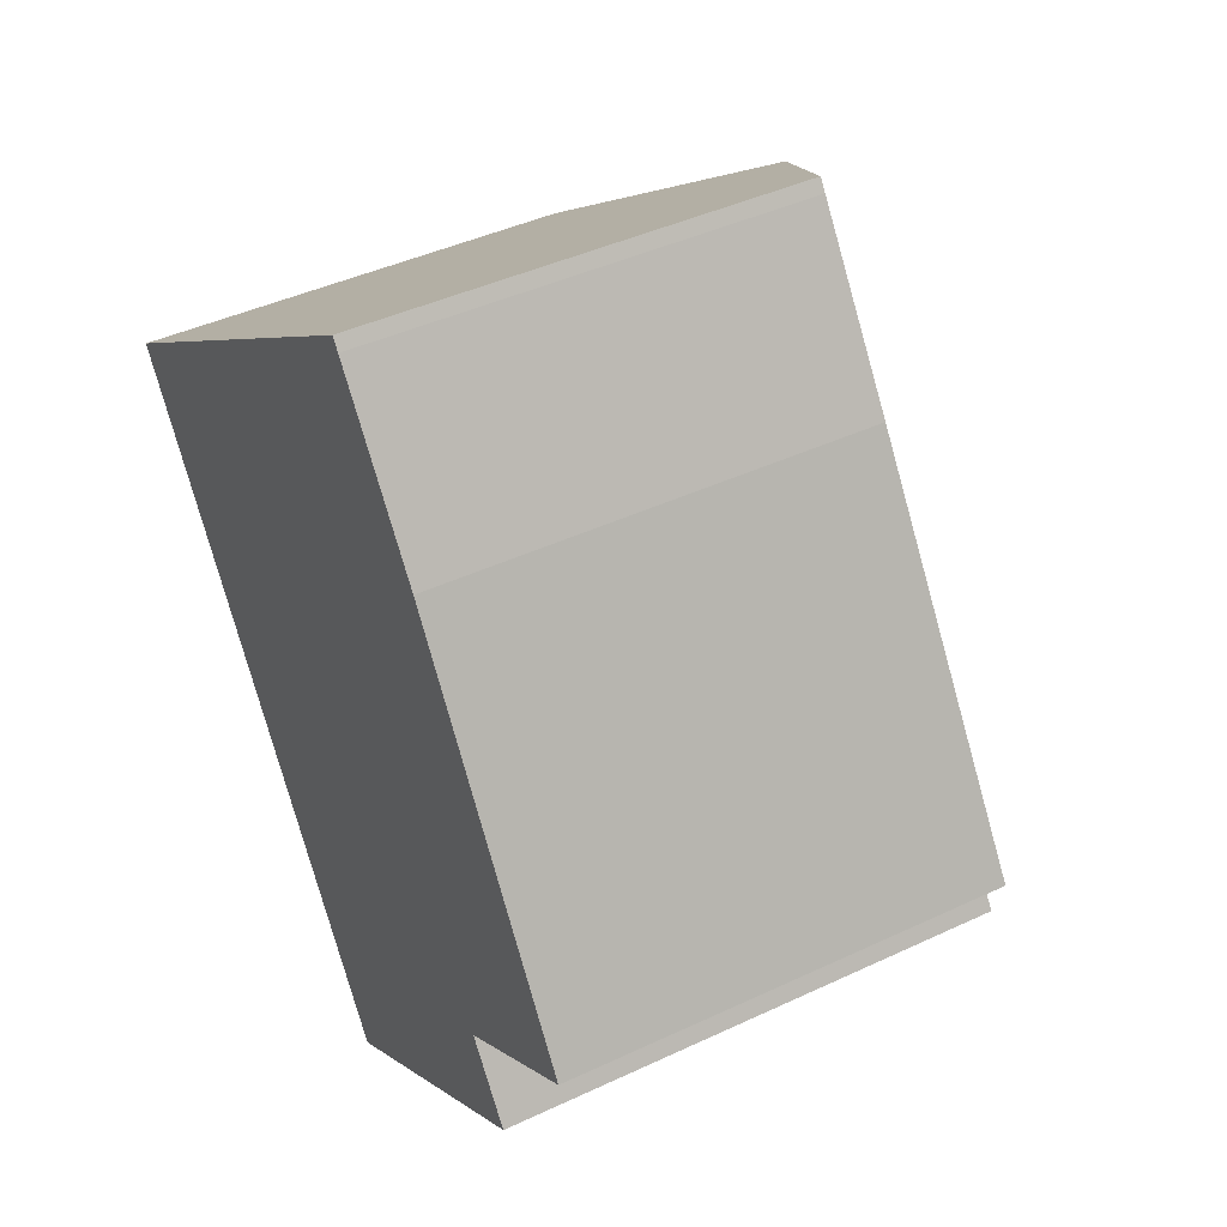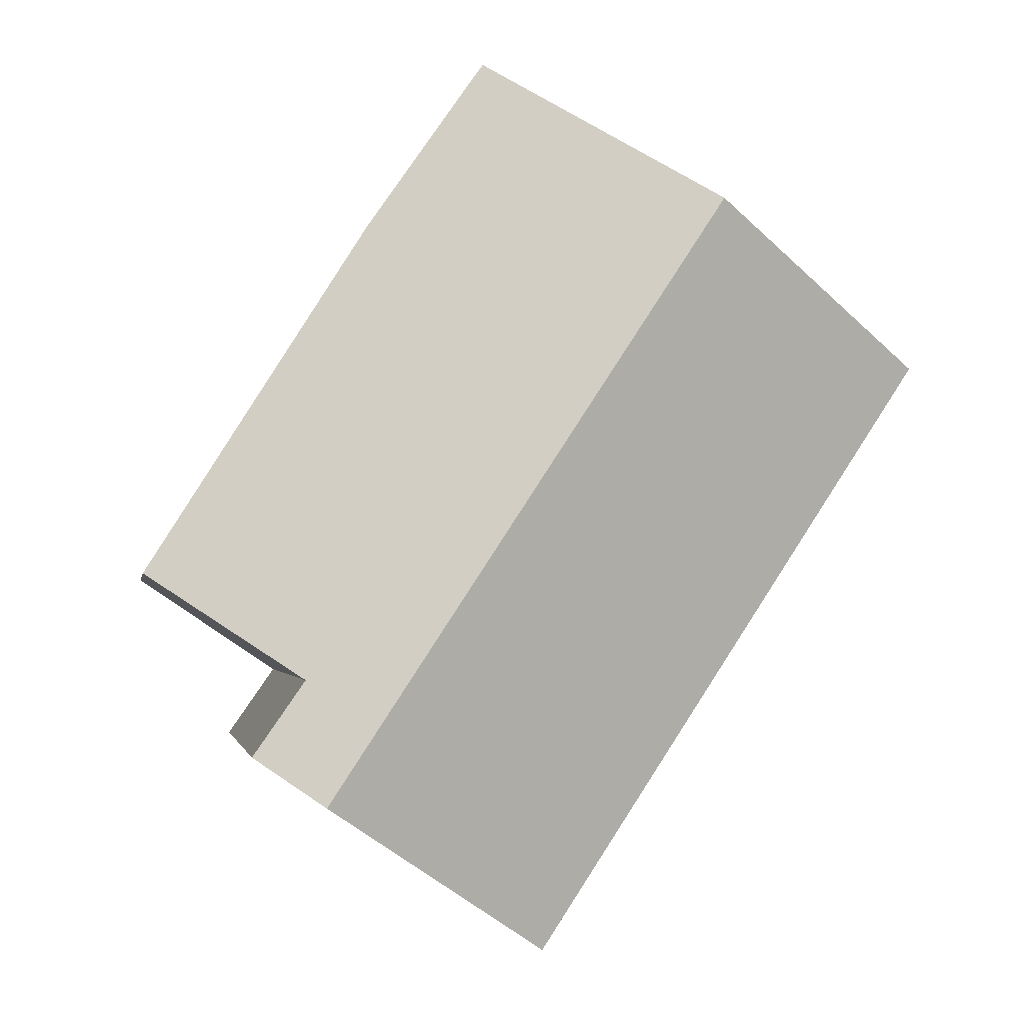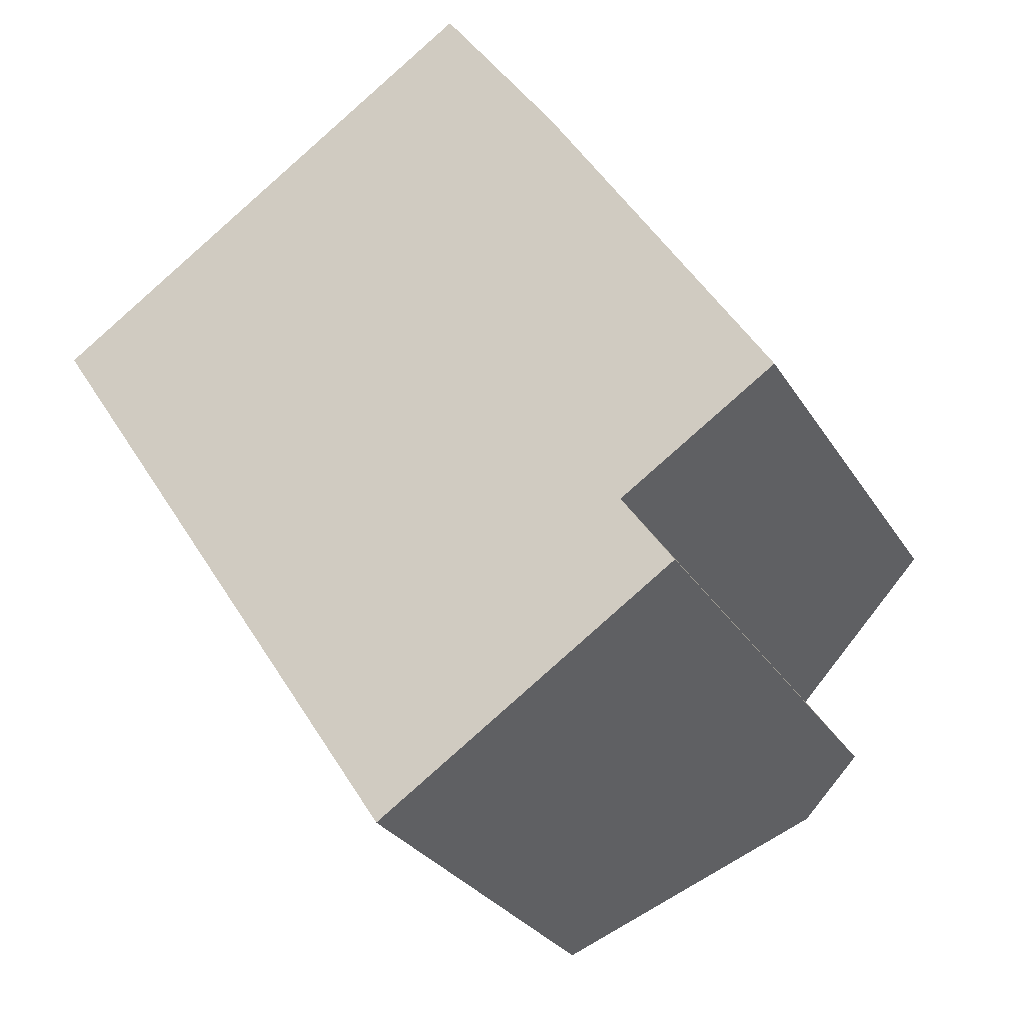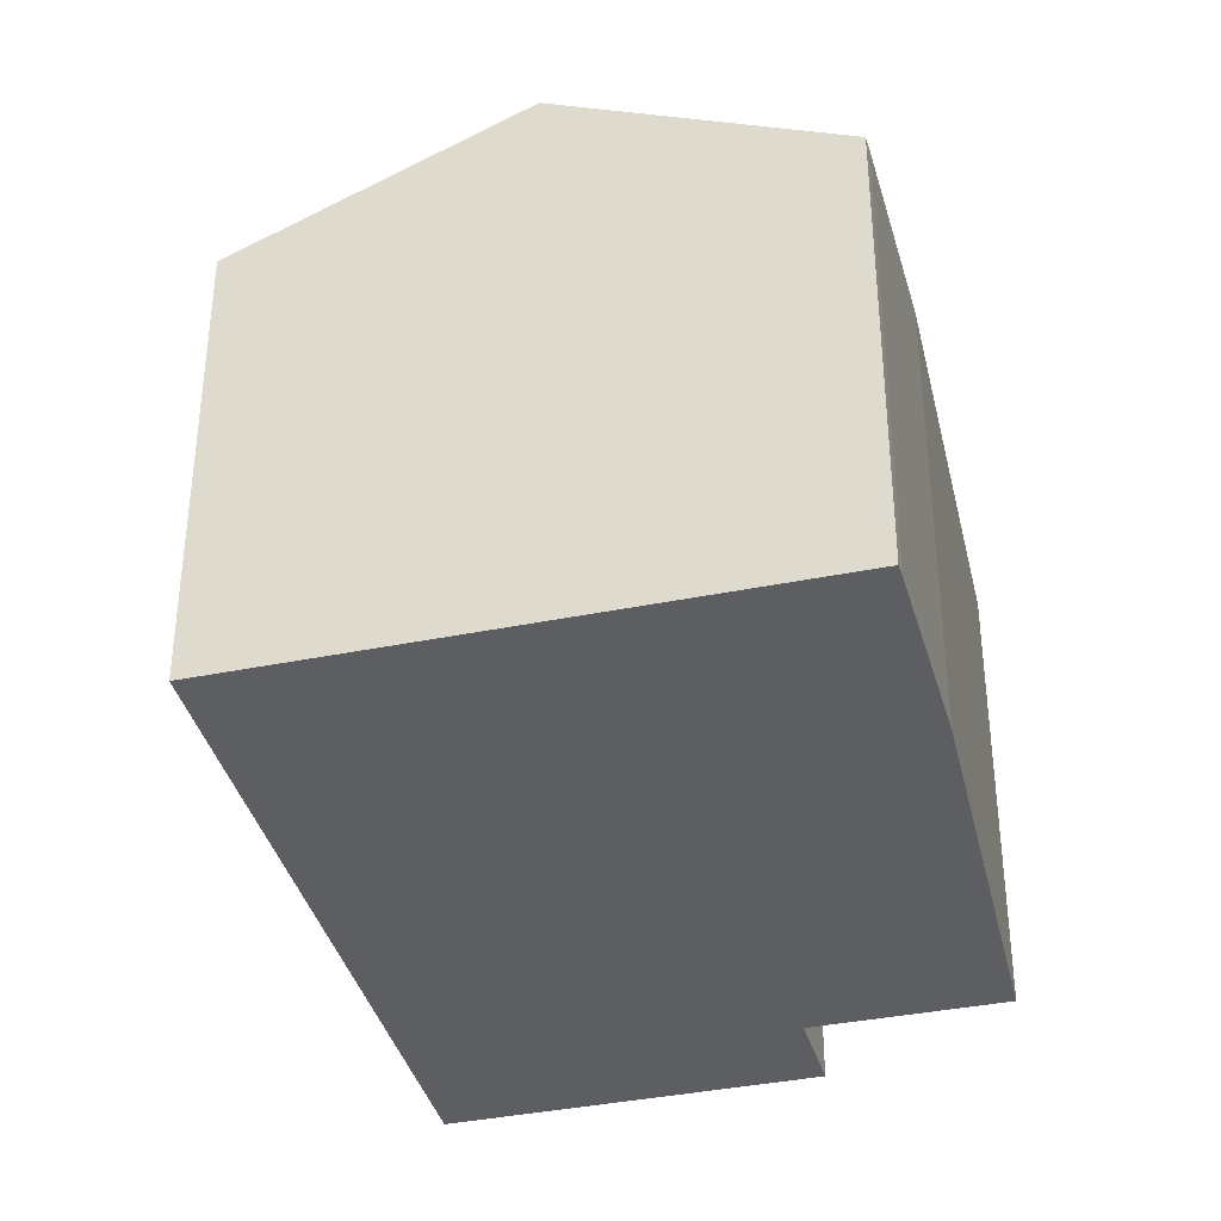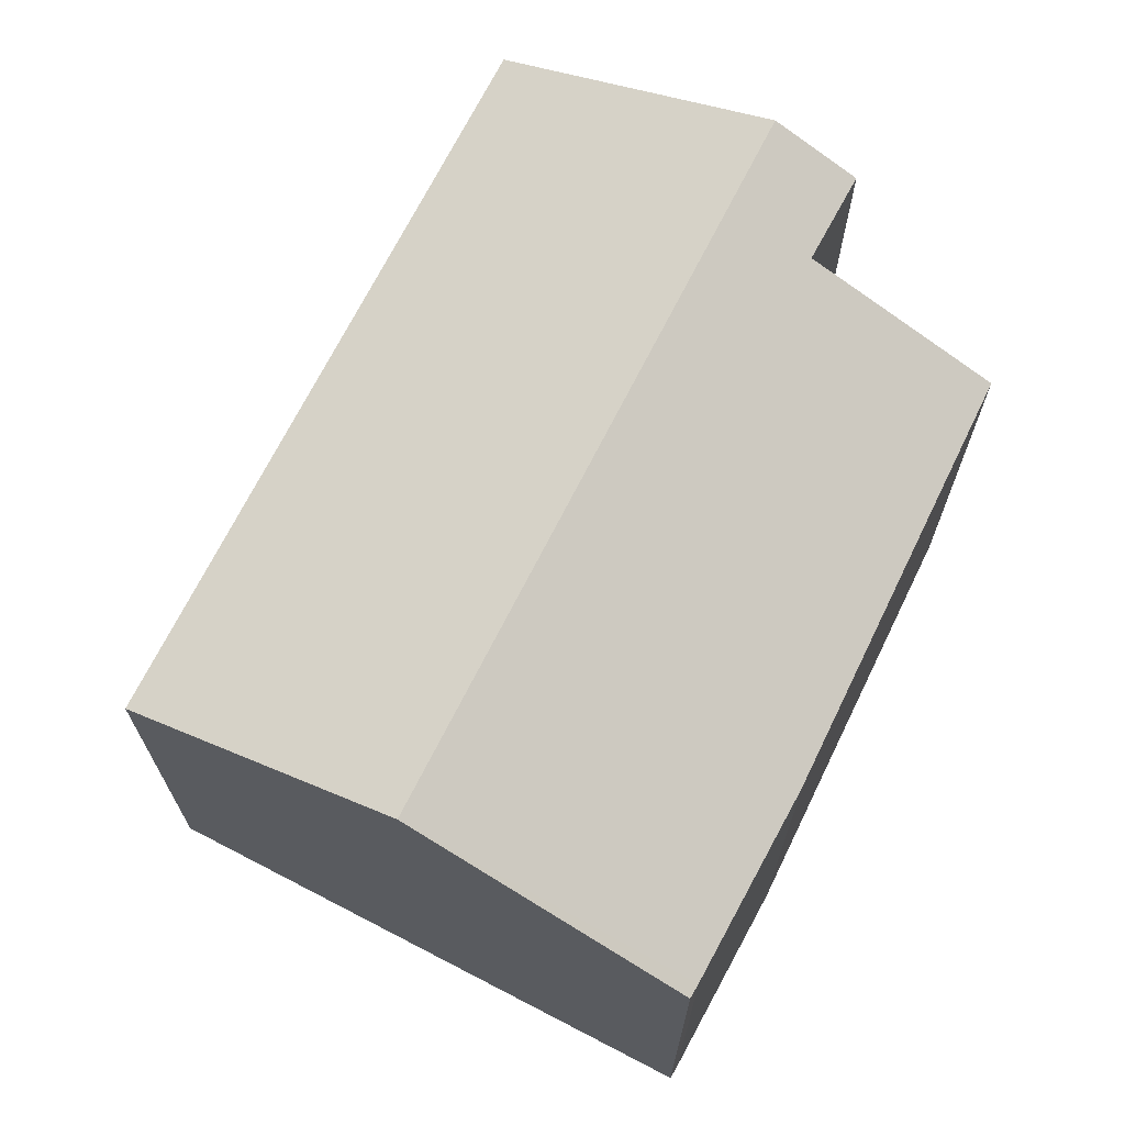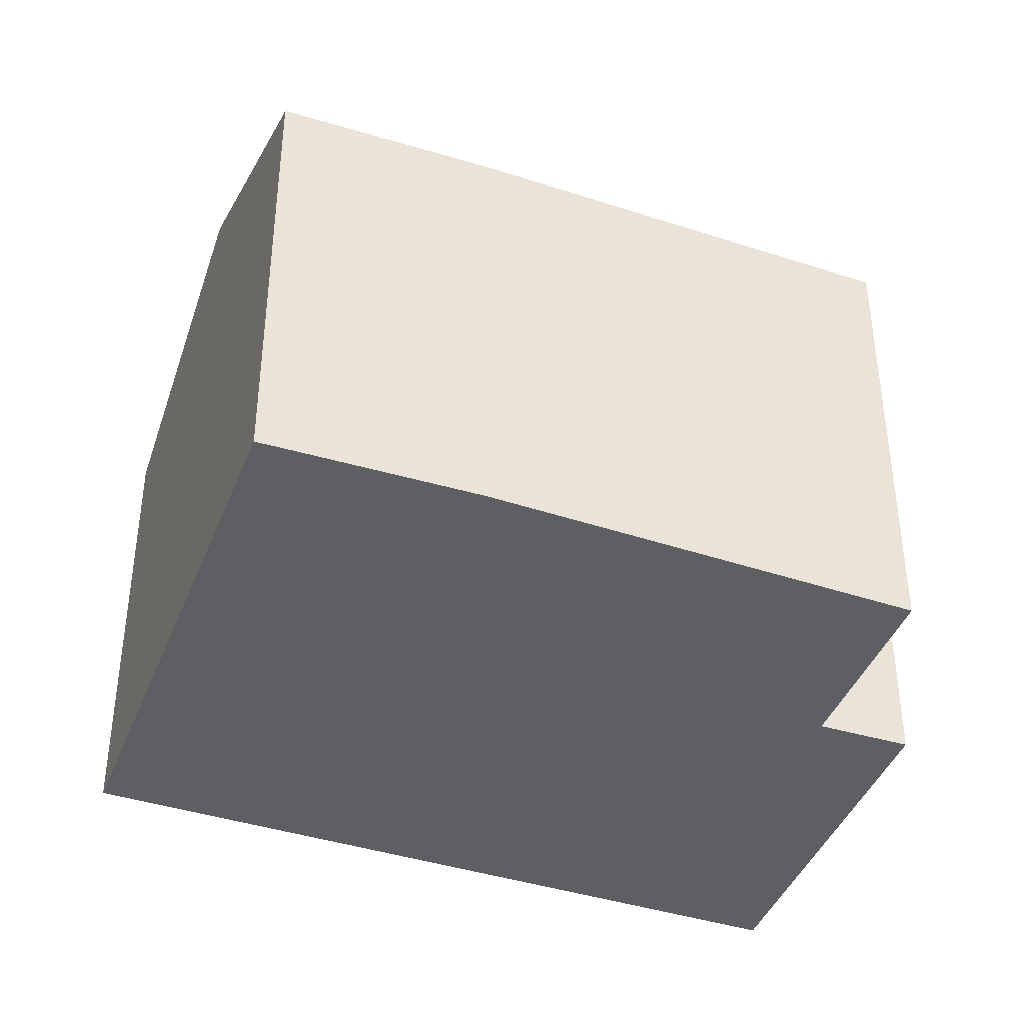
<metadata>
{"format":"obj","ext":"obj","renderer":"f3d","projection":"perspective","resolution":1024,"background":"white","views":[{"elev":42.4,"azim":60.6,"up":"+Z"},{"elev":-2.6,"azim":170.7,"up":"+Z"},{"elev":-28.3,"azim":25.5,"up":"+Z"},{"elev":-37.7,"azim":-19.3,"up":"+Y"},{"elev":70.6,"azim":-6.4,"up":"+Y"},{"elev":-41.5,"azim":35.7,"up":"+Y"}]}
</metadata>
<code>
v  0 8.587 5.258e-16
v  12.33 10.9 -8.798
v  7.791 8.587 -11.87
v  4.552 10.9 3.058
v  9.185 8.625 5.829
v  9.017 8.631 6.057
v  11.37 8.581 2.684
v  15.79 8.644 -4.317
v  12.69 10.22 -6.393
v  13.71 10.2 -7.865
v  13.71 4.816e-16 -7.865
v  7.791 7.27e-16 -11.87
v  12.33 5.387e-16 -8.798
v  12.69 3.915e-16 -6.393
v  15.79 2.643e-16 -4.317
v  0 0 0
v  9.017 -3.709e-16 6.057
v  4.552 -1.872e-16 3.058
v  9.185 -3.569e-16 5.829
v  11.37 -1.643e-16 2.684
g defaultobject
f 1 2 3
f 2 1 4
f 5 4 6
f 4 5 7
f 4 7 8
f 4 8 9
f 4 9 2
f 2 9 10
f 10 3 2
f 3 10 11
f 3 11 12
f 12 11 13
f 8 14 9
f 14 8 15
f 12 1 3
f 1 12 16
f 16 4 1
f 4 16 6
f 6 16 17
f 17 16 18
f 17 5 6
f 5 17 19
f 19 7 5
f 7 19 20
f 7 15 8
f 15 7 20
f 14 10 9
f 10 14 11
f 18 19 17
f 19 18 16
f 19 16 12
f 19 12 20
f 20 12 14
f 20 14 15
f 14 12 13
f 14 13 11

</code>
